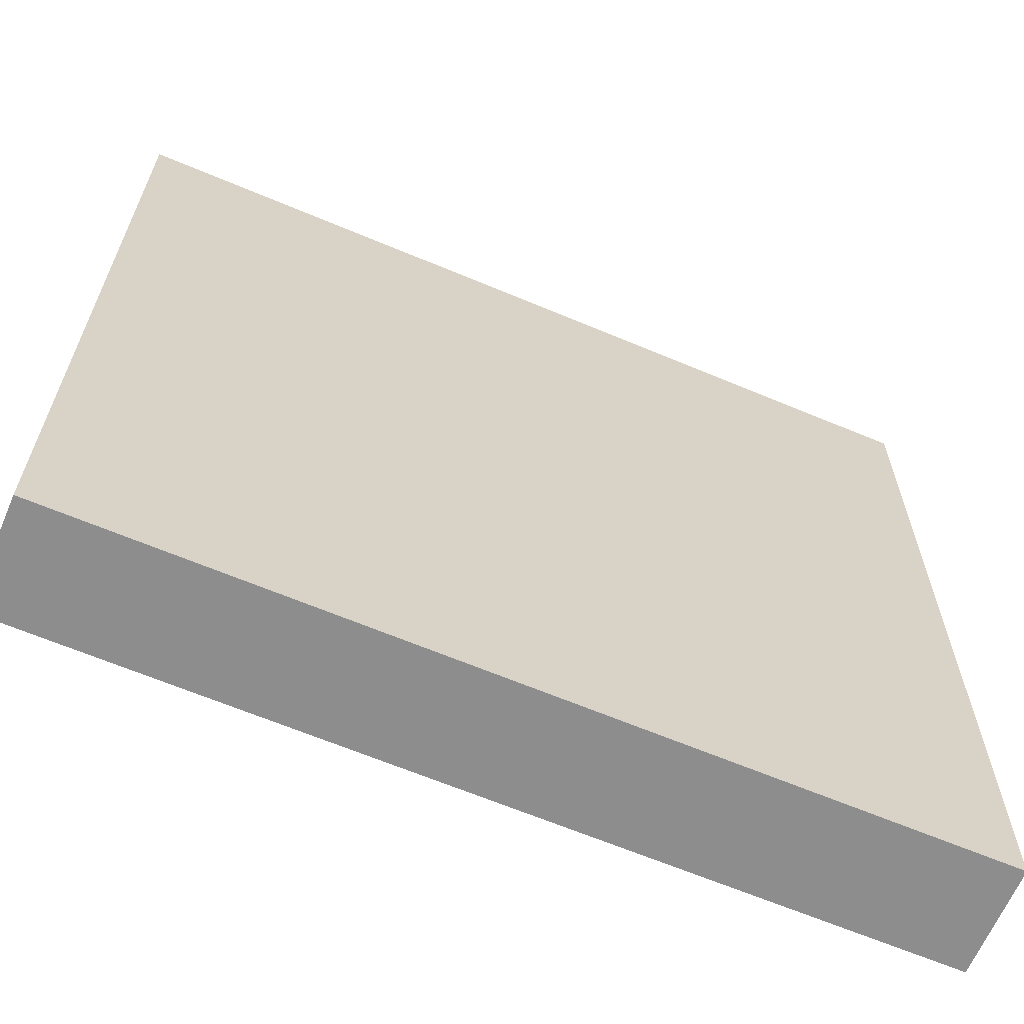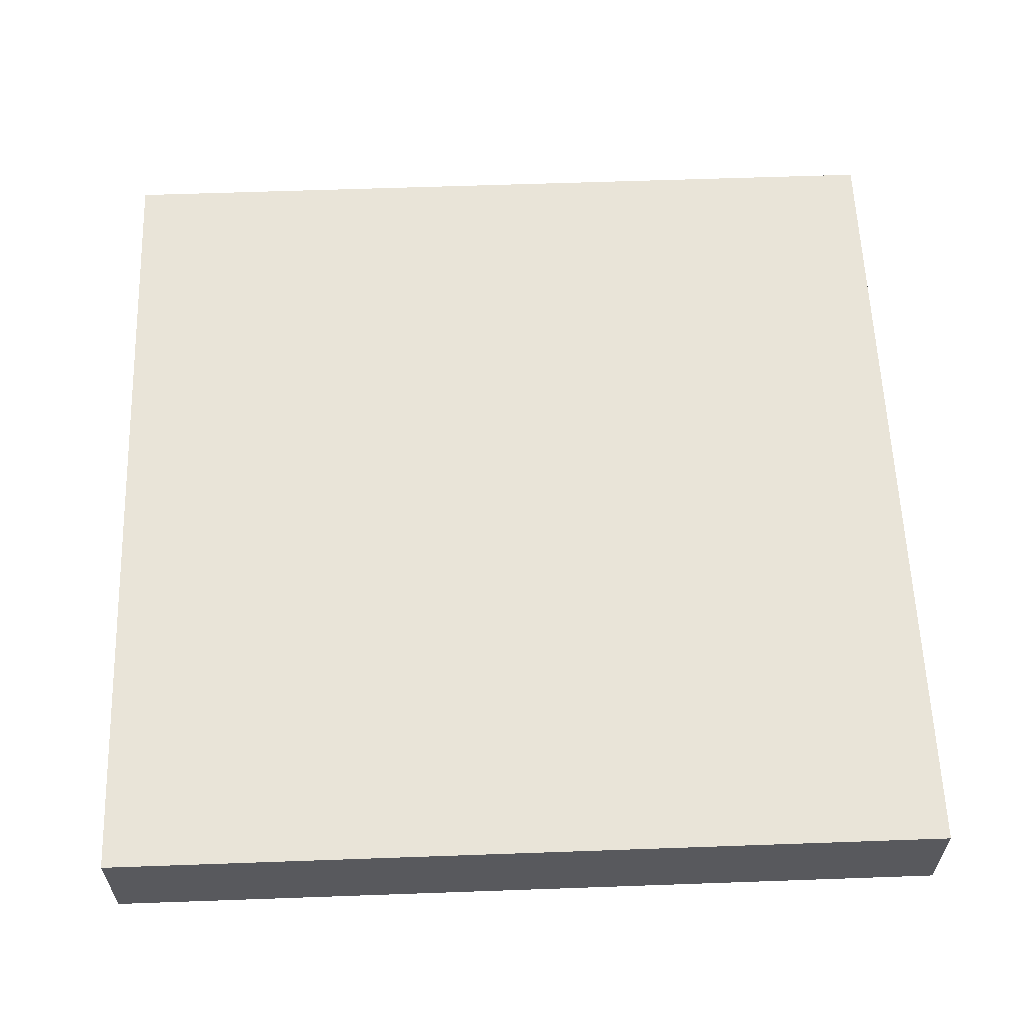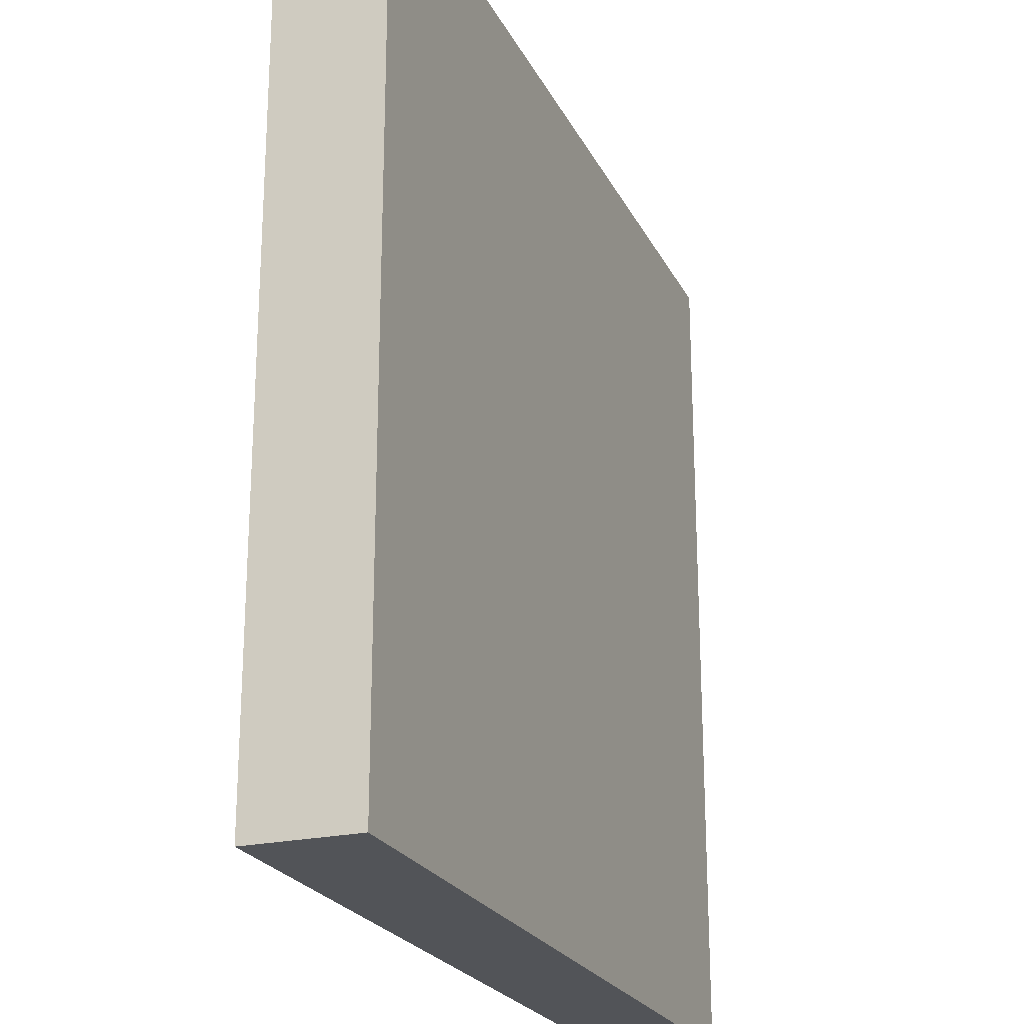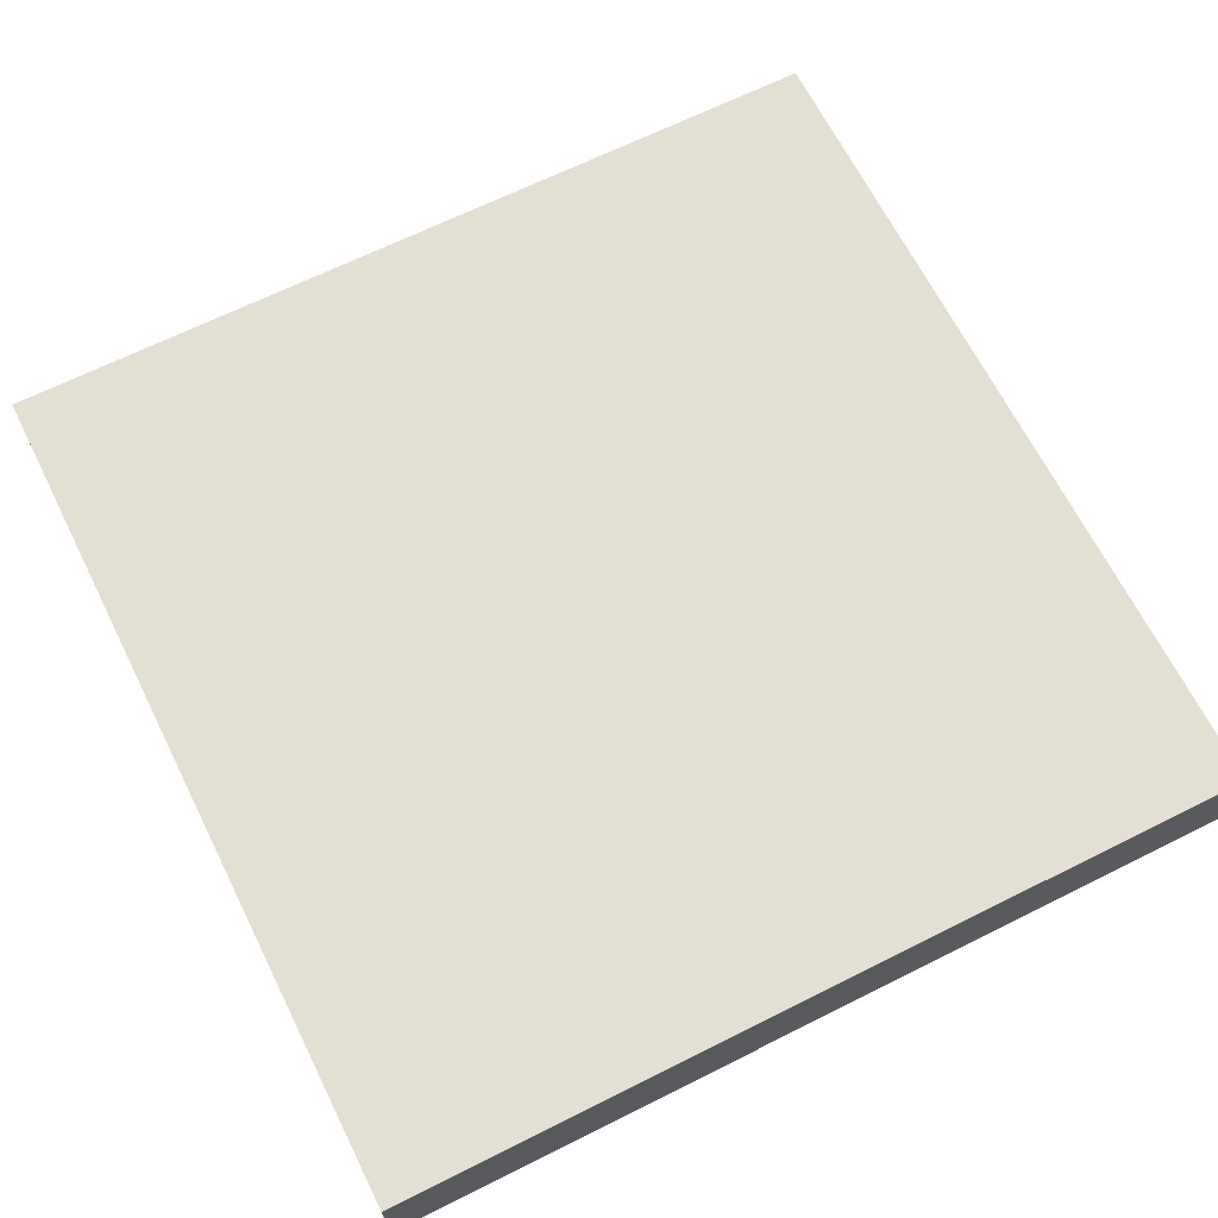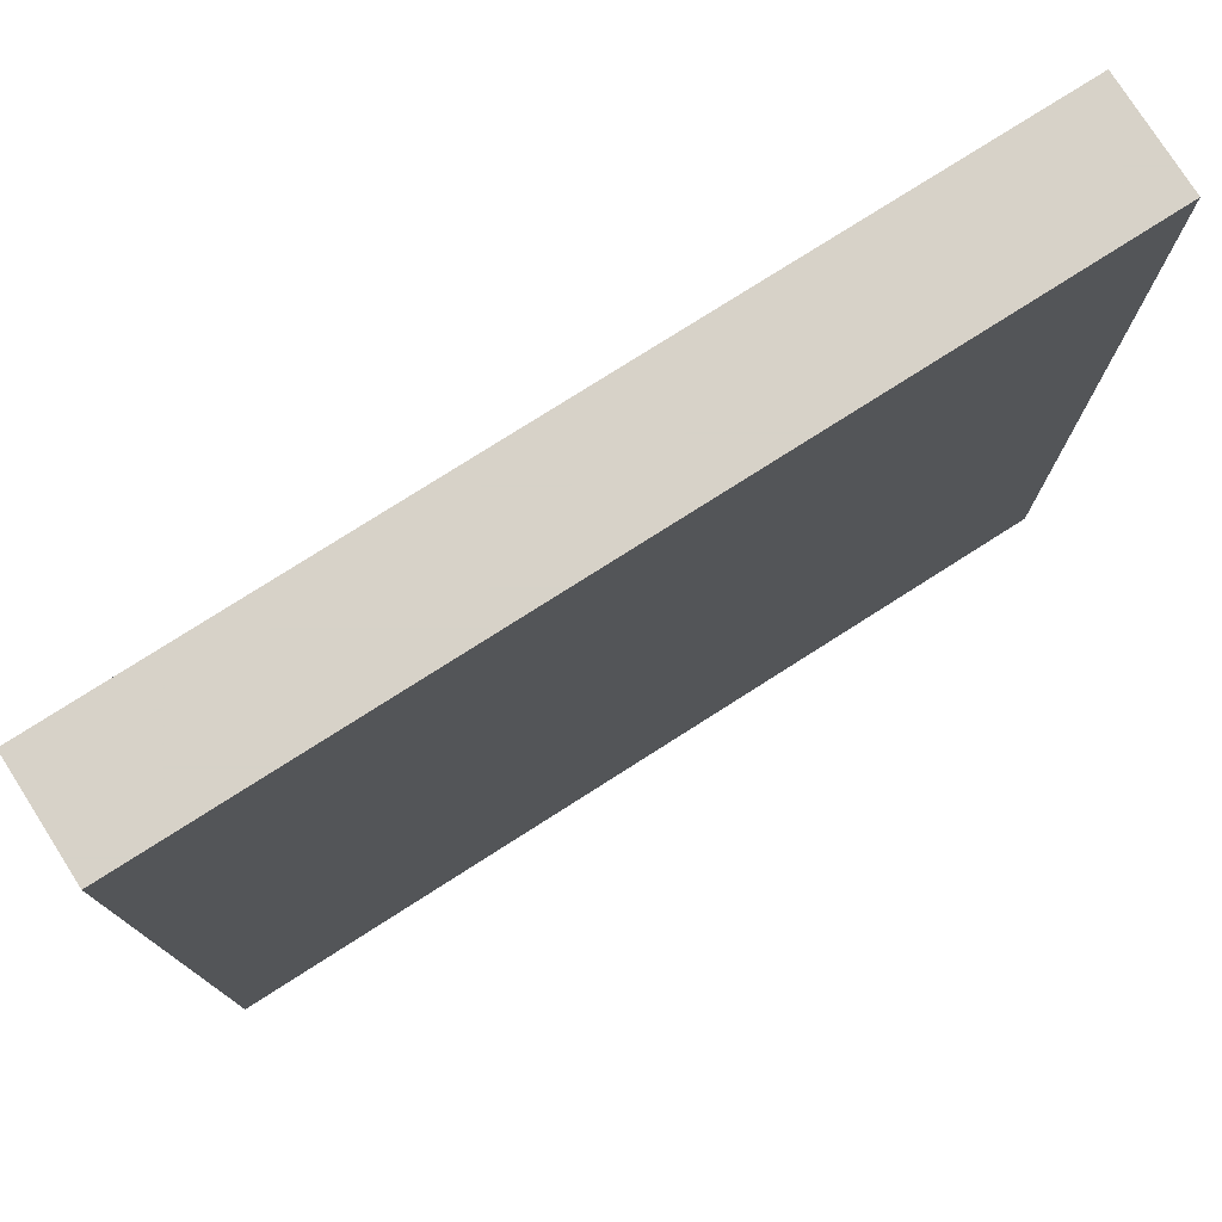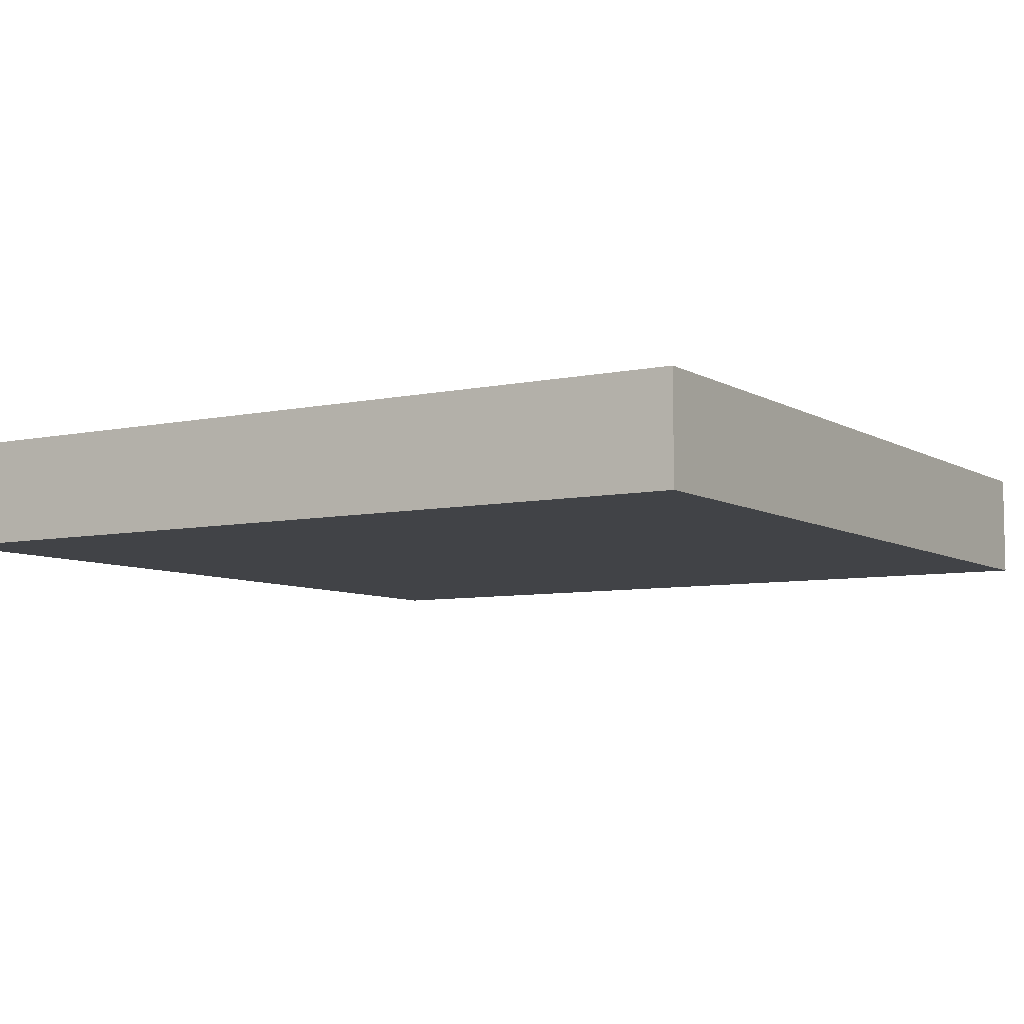
<metadata>
{"format":"obj","ext":"obj","renderer":"f3d","projection":"perspective","resolution":1024,"background":"white","views":[{"elev":-64.7,"azim":-23.0,"up":"+Z"},{"elev":59.9,"azim":-92.1,"up":"+Y"},{"elev":-23.0,"azim":111.0,"up":"+Z"},{"elev":66.7,"azim":63.4,"up":"+Y"},{"elev":77.4,"azim":147.5,"up":"+Z"},{"elev":-7.0,"azim":-148.1,"up":"+Y"}]}
</metadata>
<code>
o Cube
v 0.5 0 -0.5
v 0.5 0 0.5
v -0.5 0 0.5
v -0.5 0 -0.5
v 0.5 0.125 -0.5
v 0.5 0.125 0.5
v -0.5 0.125 0.5
v -0.5 0.125 -0.5
f 2 3 4
f 5 8 7
f 1 5 6
f 2 6 7
f 7 8 4
f 1 4 8
f 1 2 4
f 6 5 7
f 2 1 6
f 3 2 7
f 3 7 4
f 5 1 8

</code>
